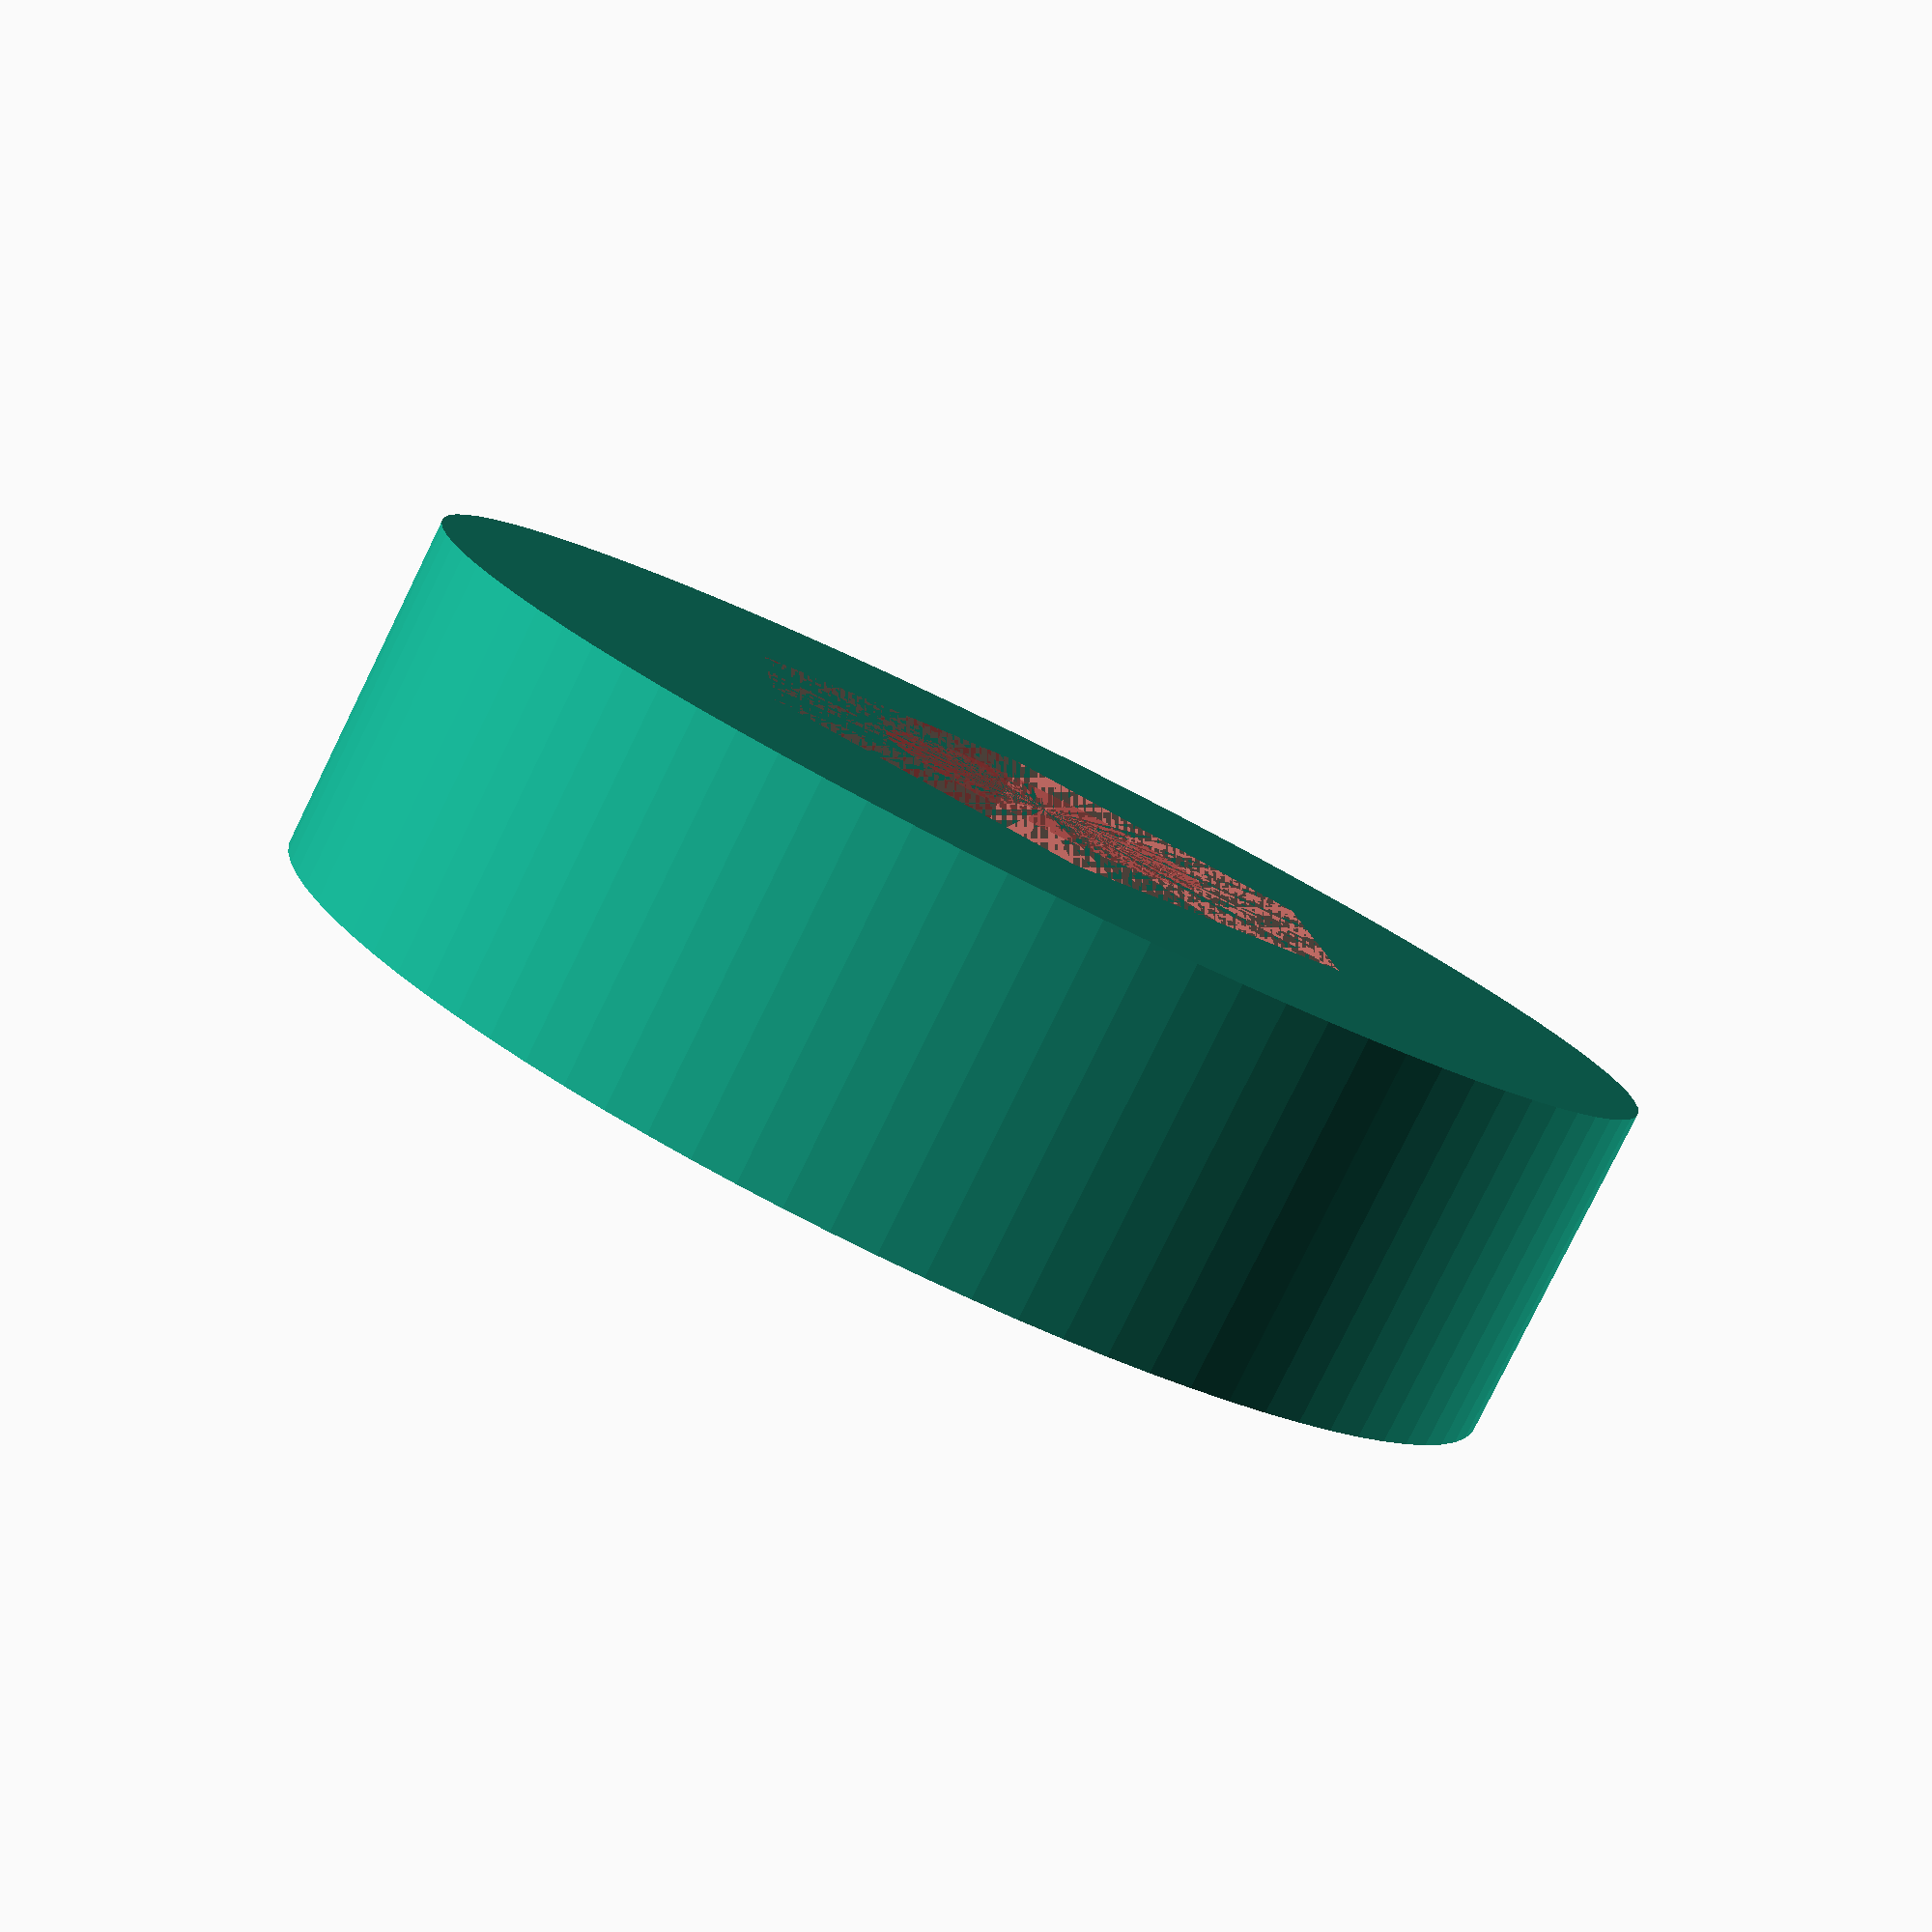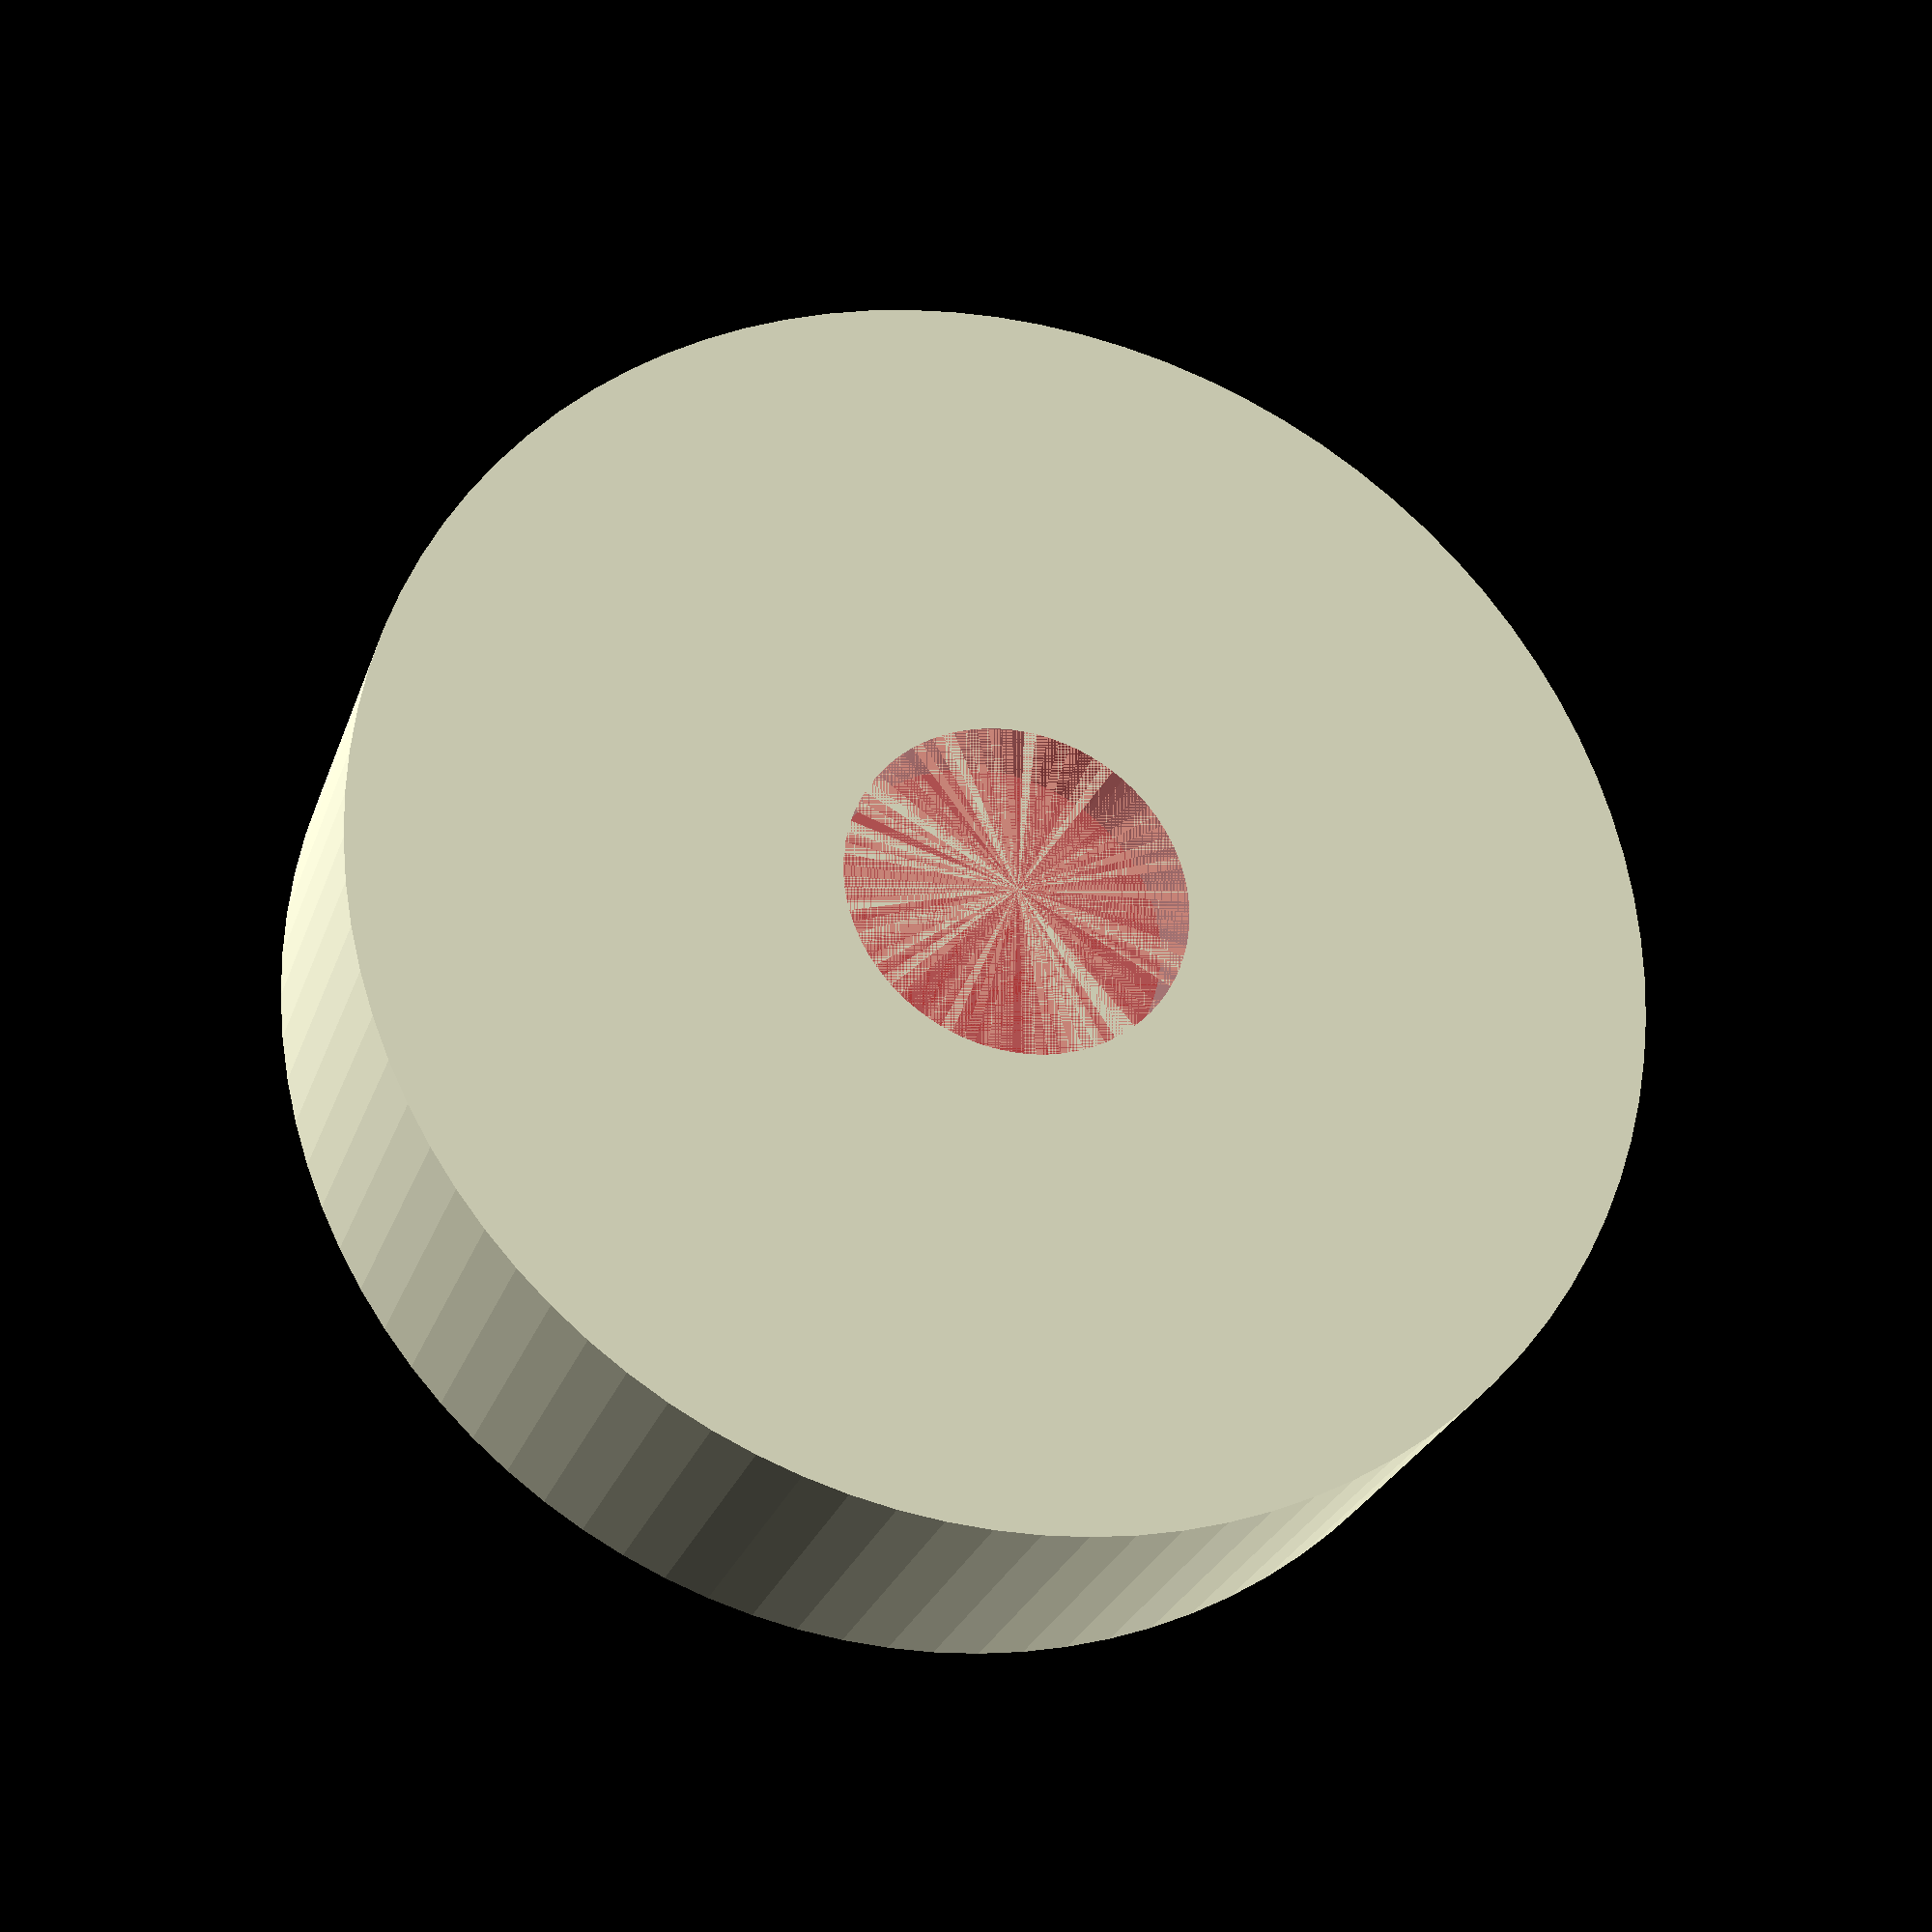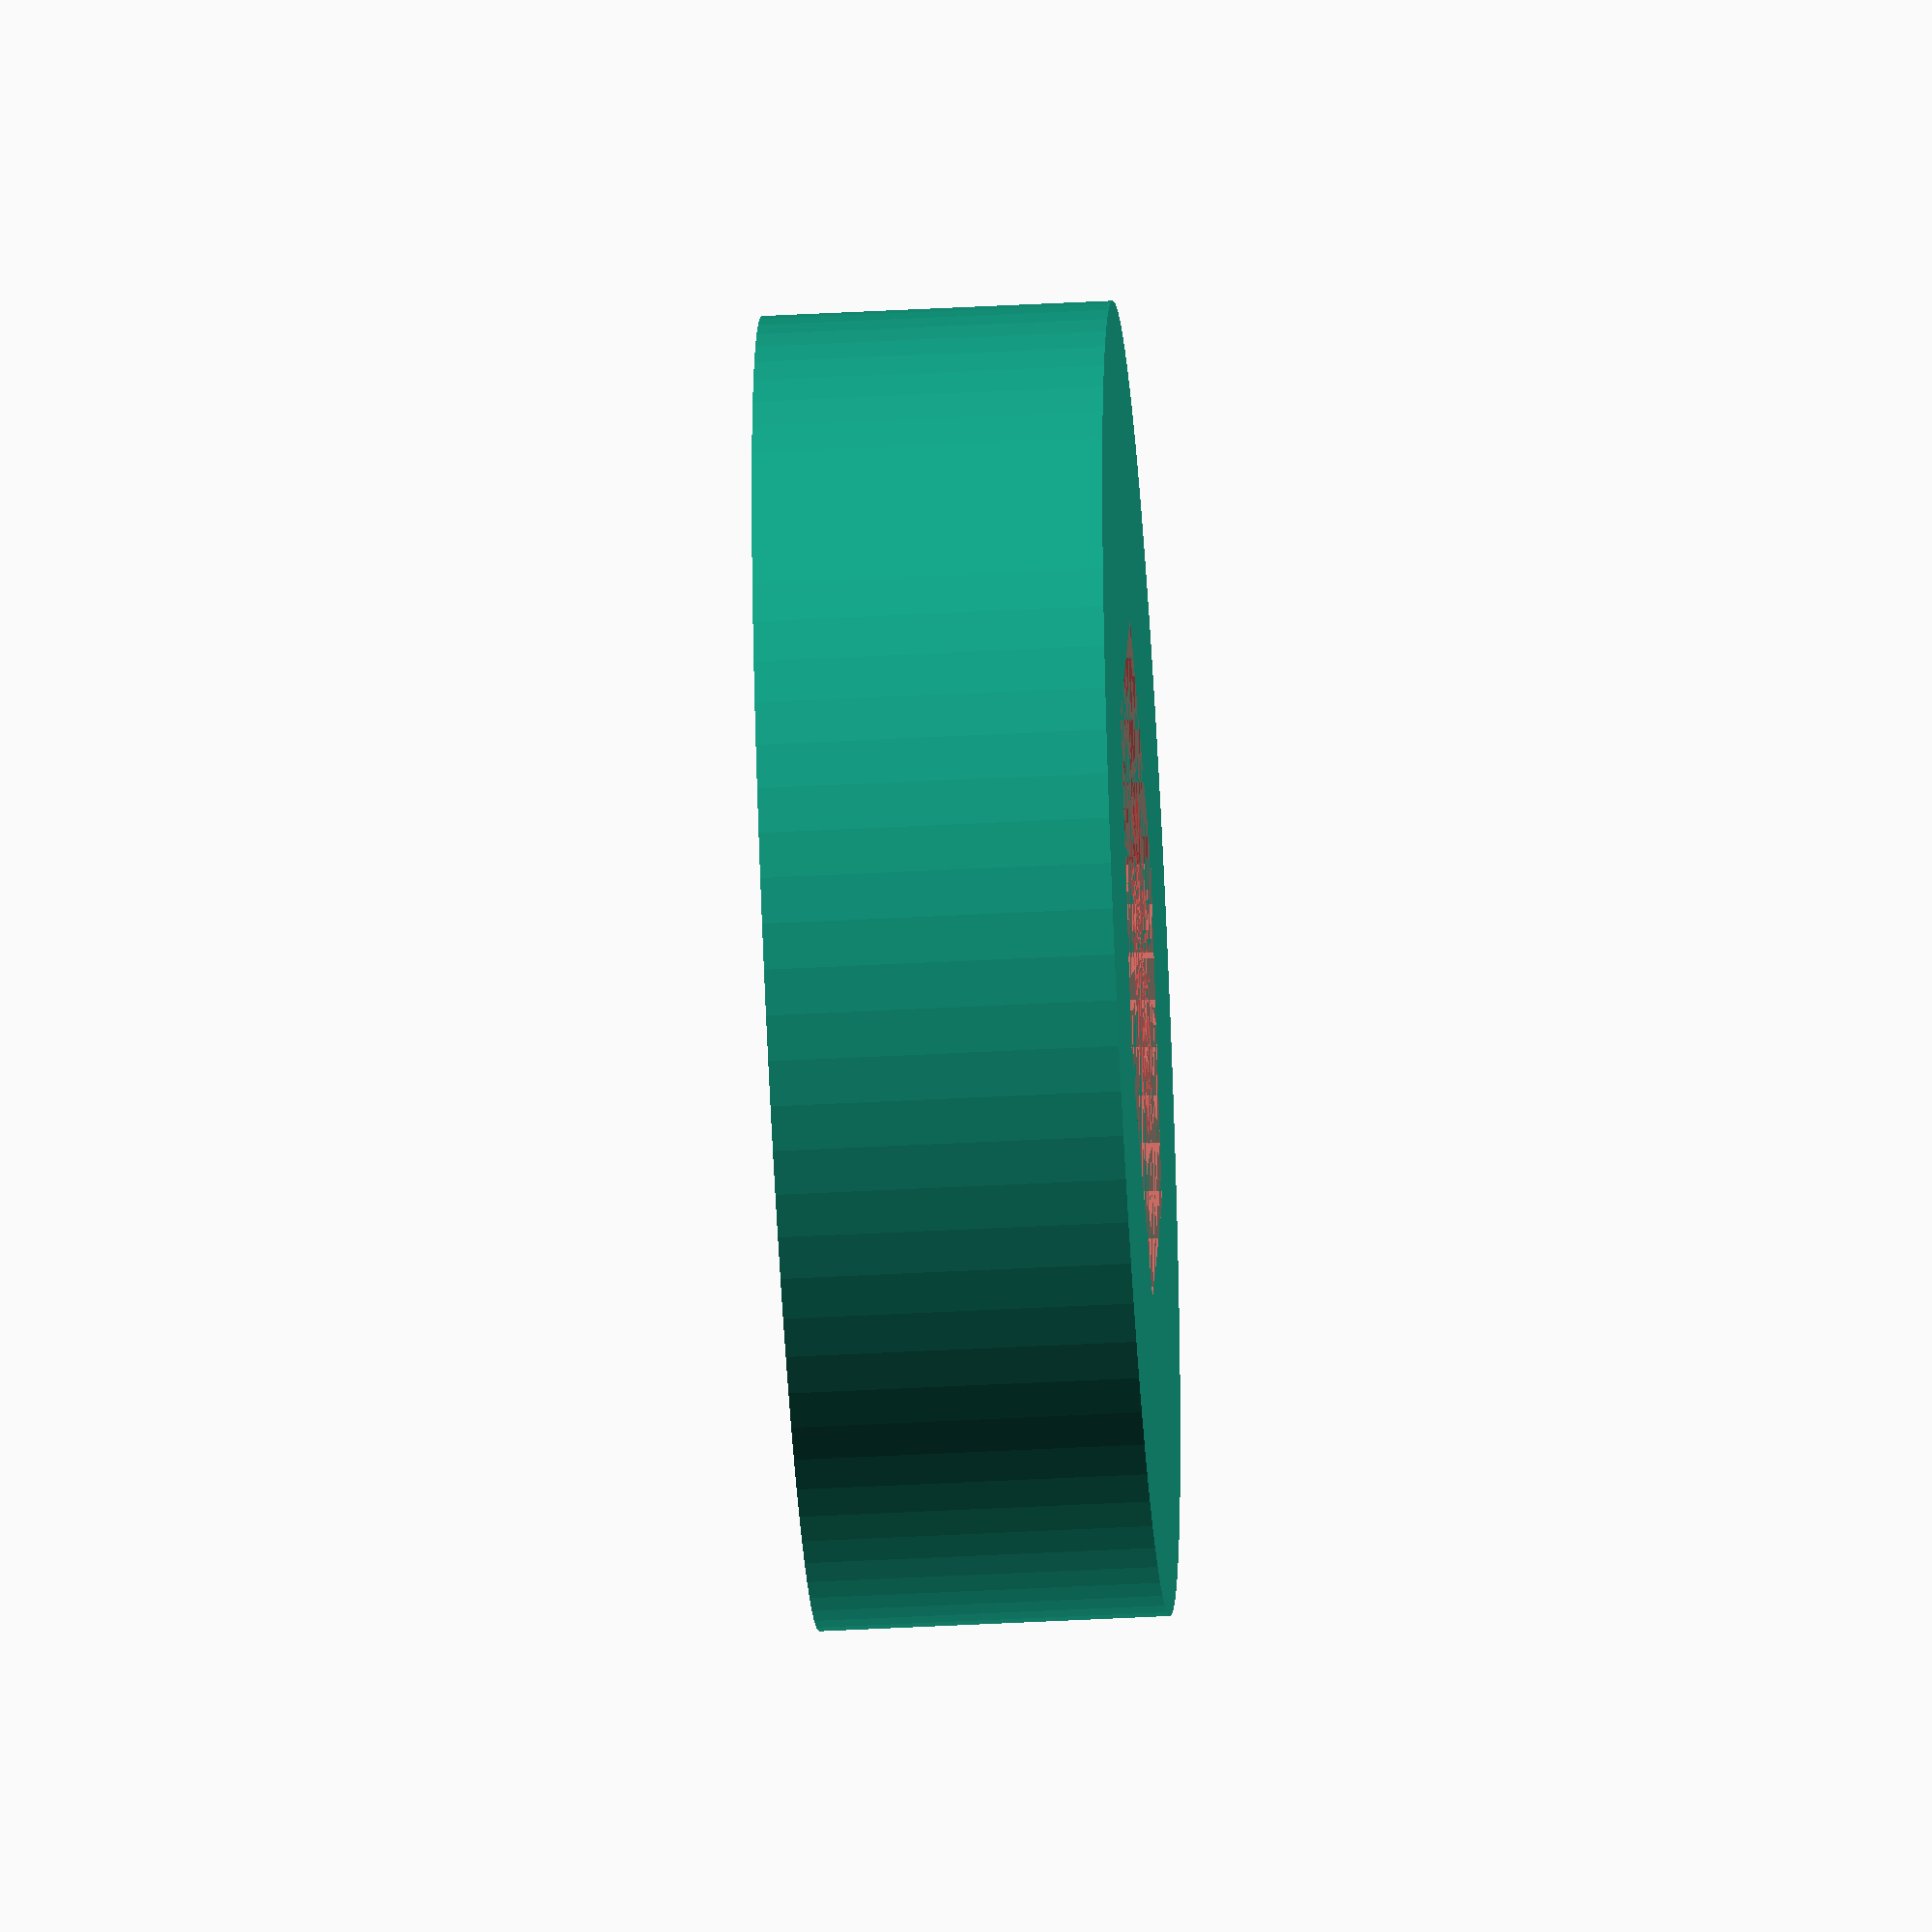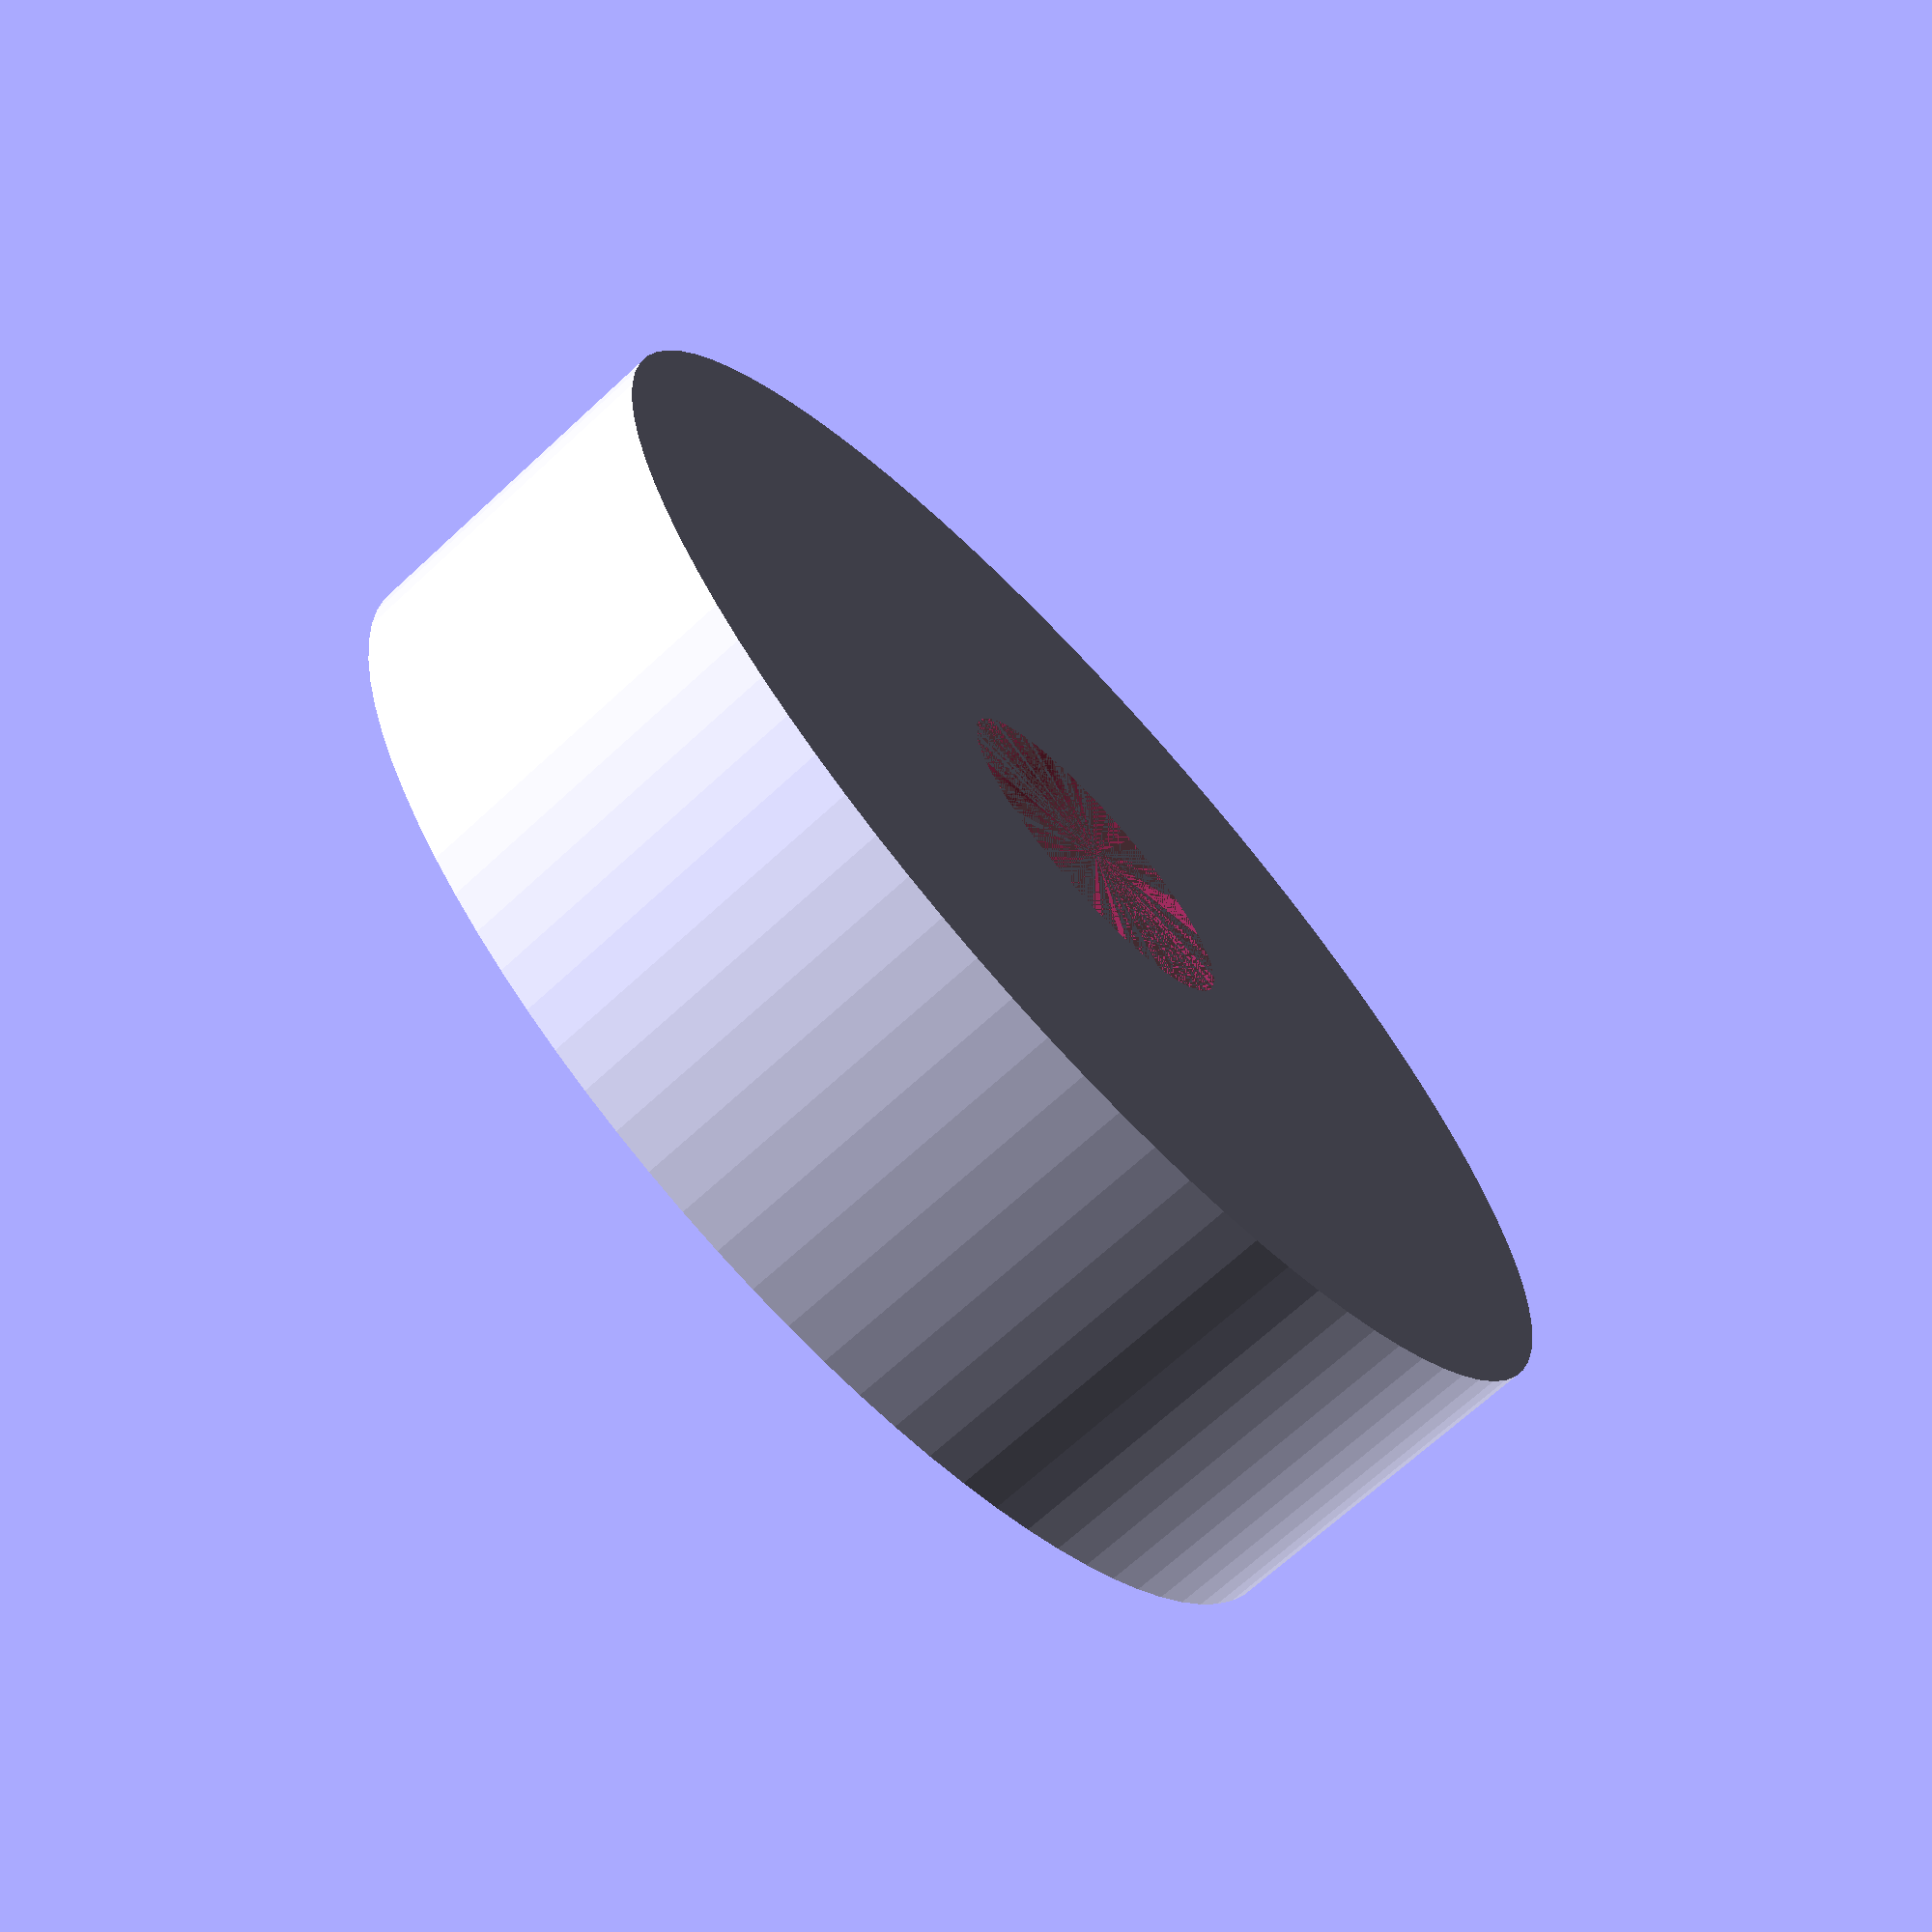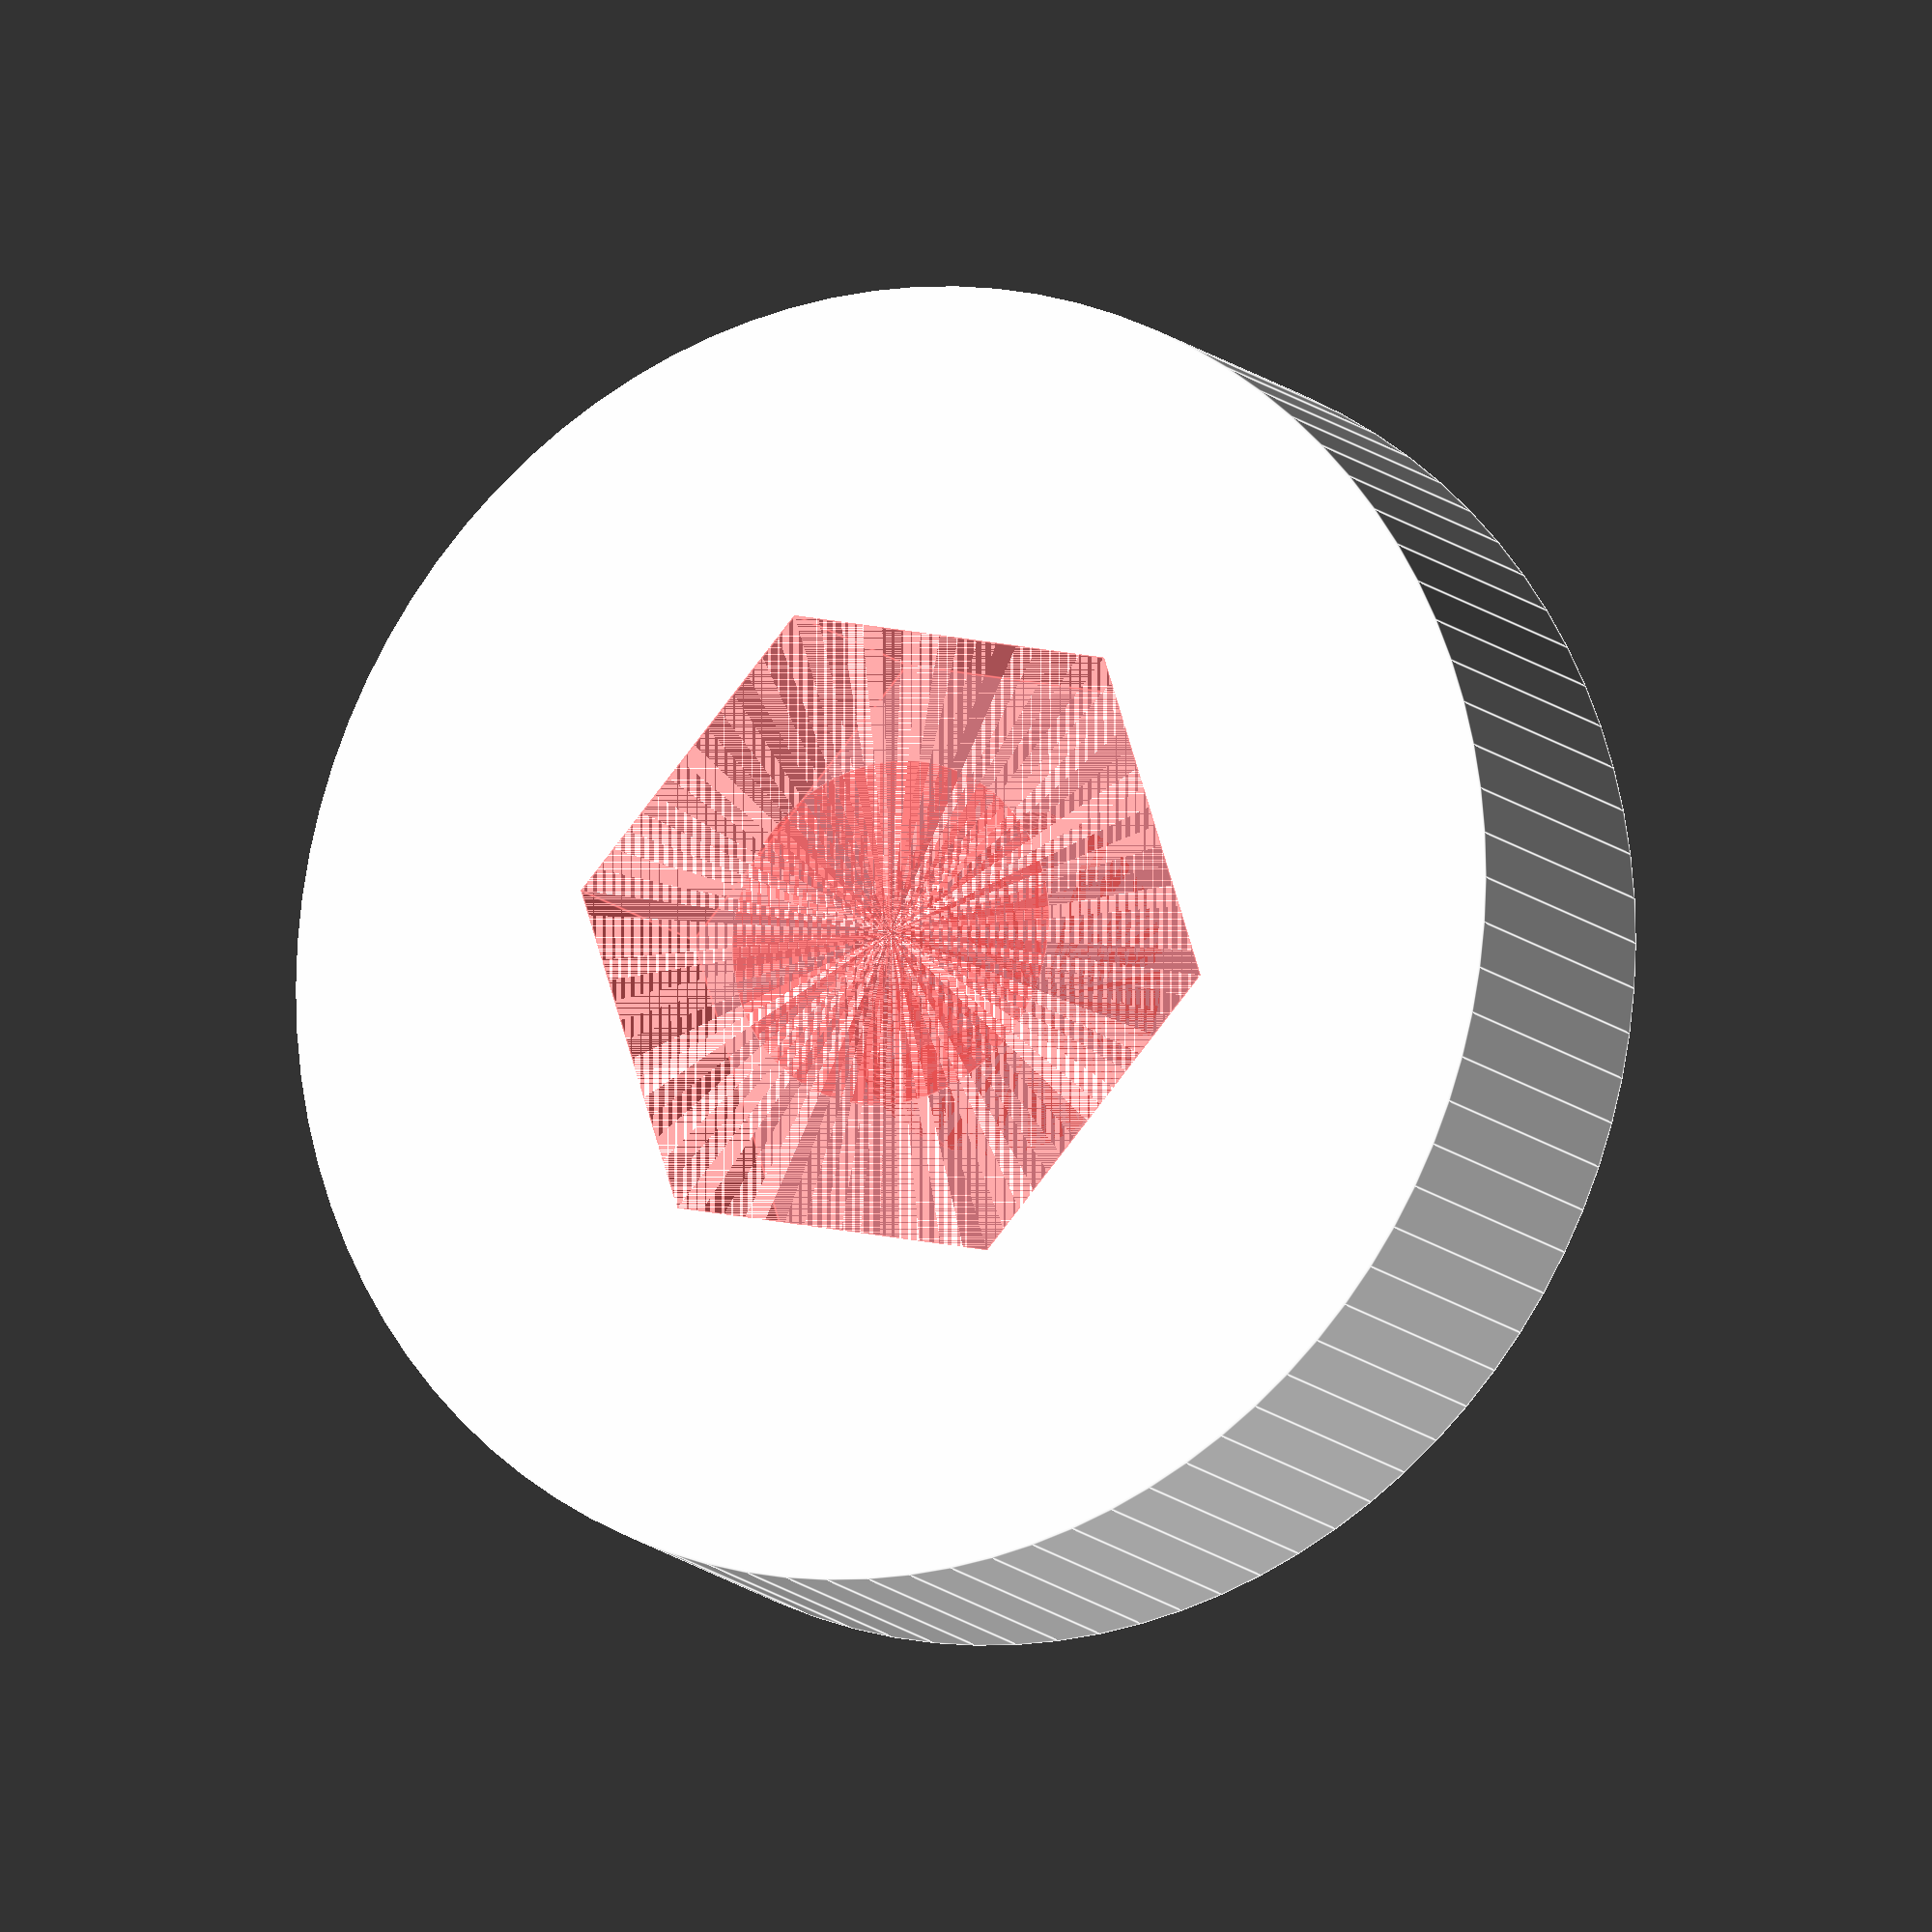
<openscad>
$fn=90;

height = 4;
difference(){
	cylinder(d=15, h=height);
	#cylinder(d=8, h=height-1, $fn=6);
	#cylinder(d=4, h=height);
}


</openscad>
<views>
elev=81.6 azim=154.0 roll=153.8 proj=p view=solid
elev=26.3 azim=48.3 roll=343.3 proj=p view=wireframe
elev=47.2 azim=182.8 roll=93.4 proj=o view=solid
elev=69.2 azim=65.5 roll=312.7 proj=p view=wireframe
elev=192.1 azim=287.7 roll=334.6 proj=o view=edges
</views>
